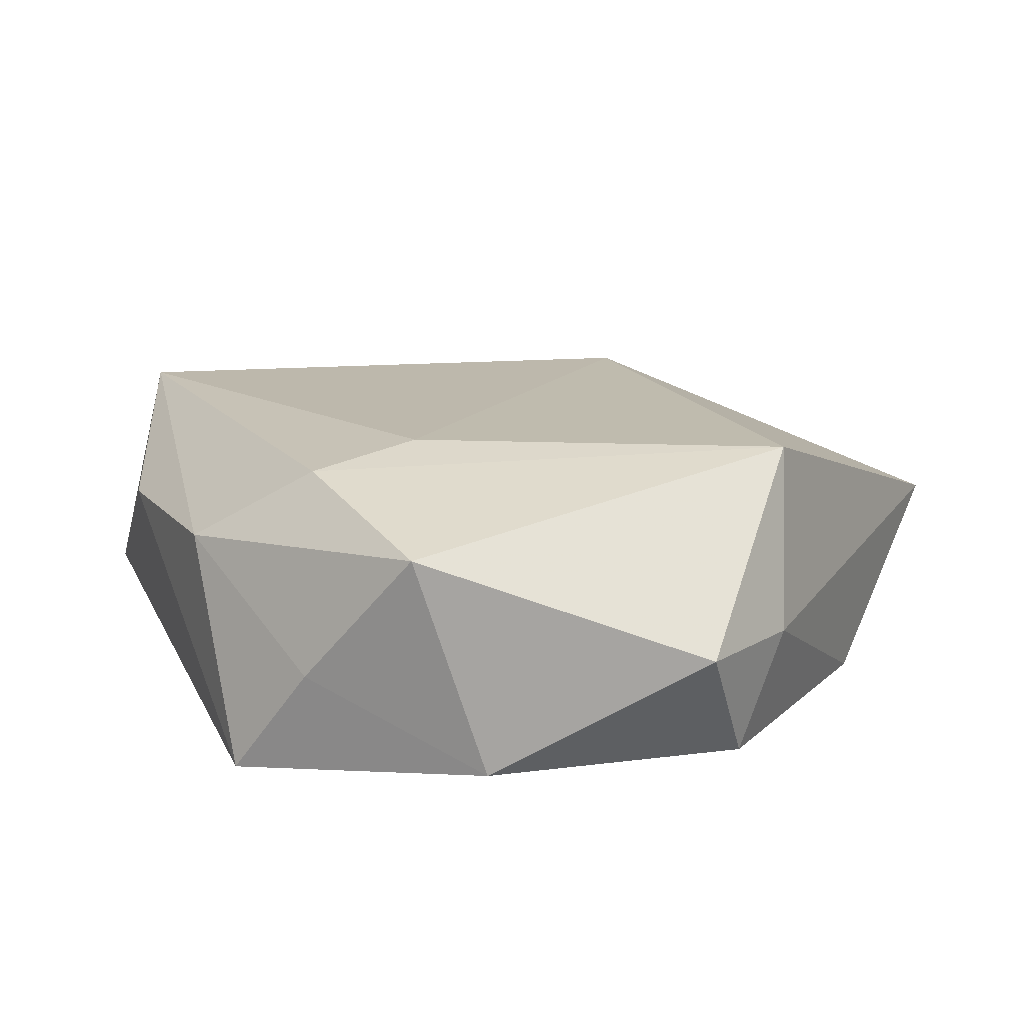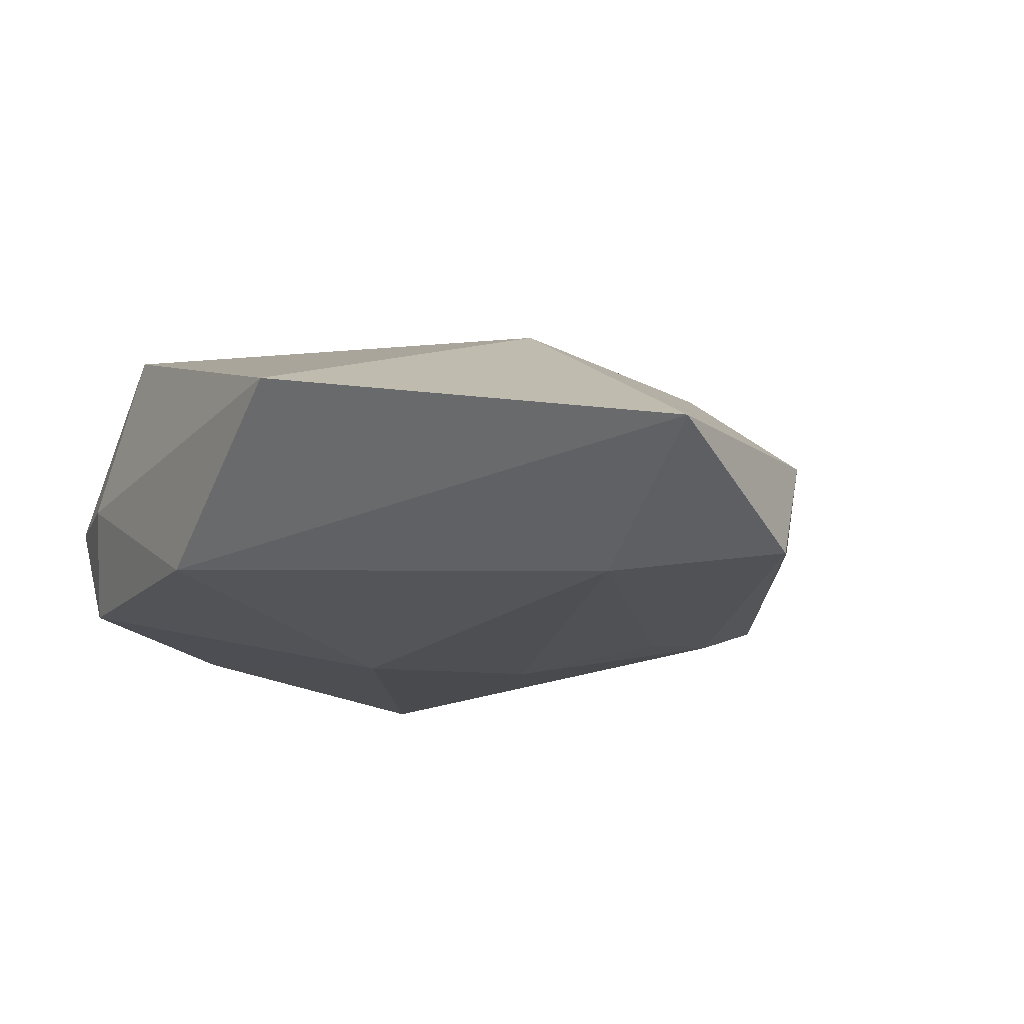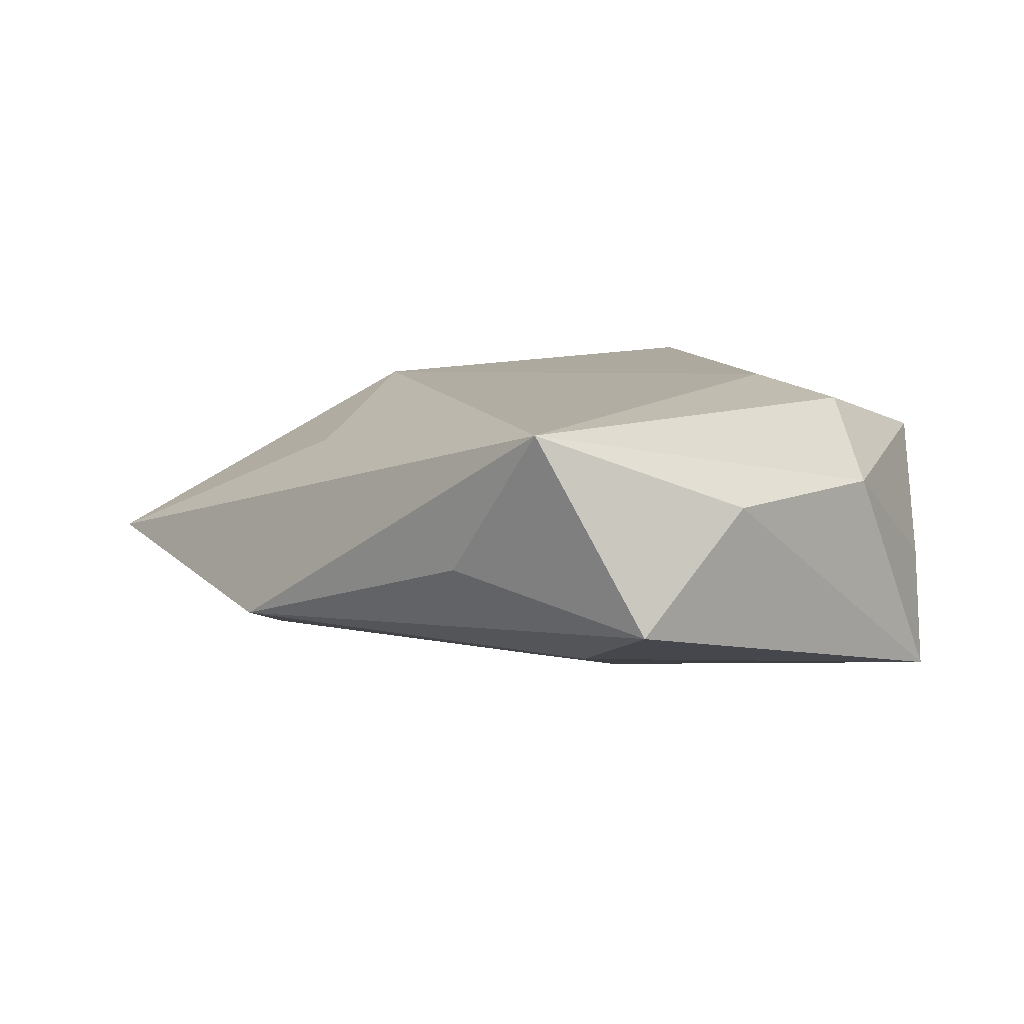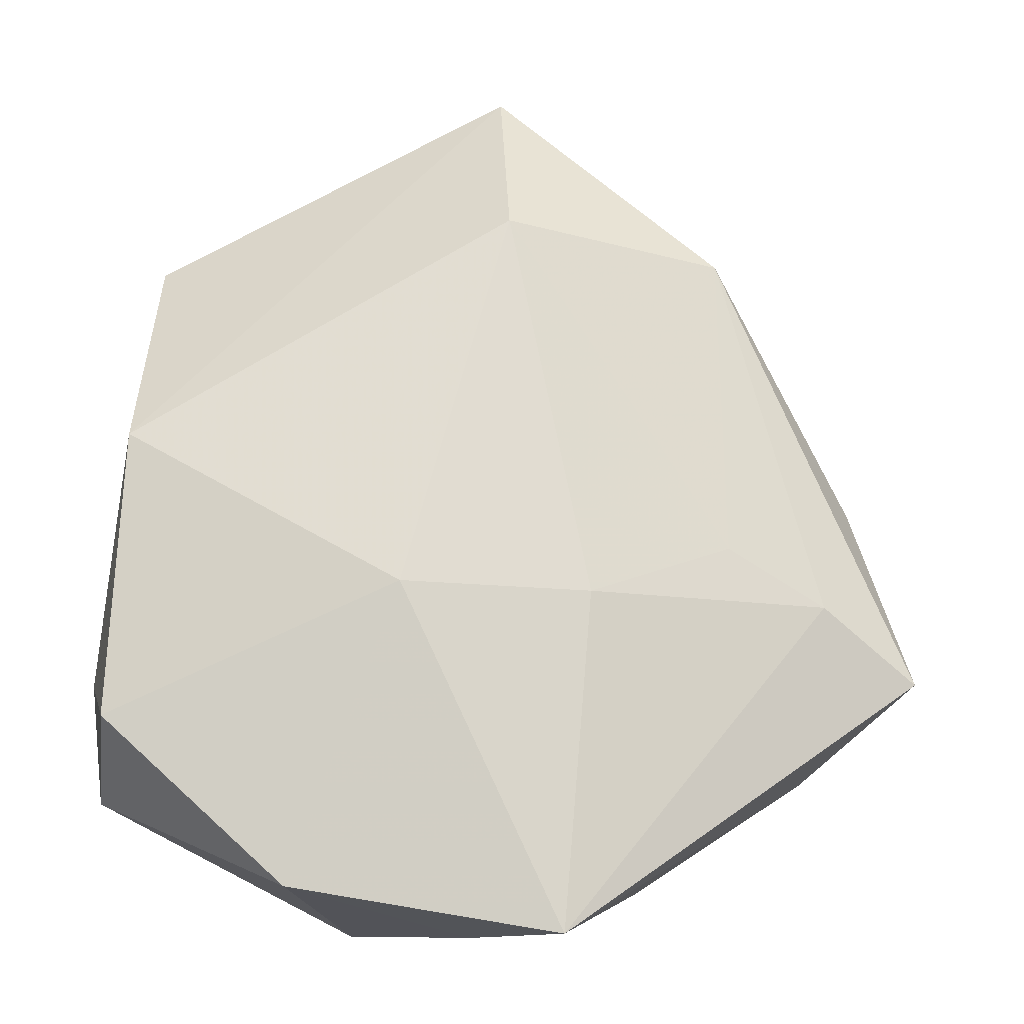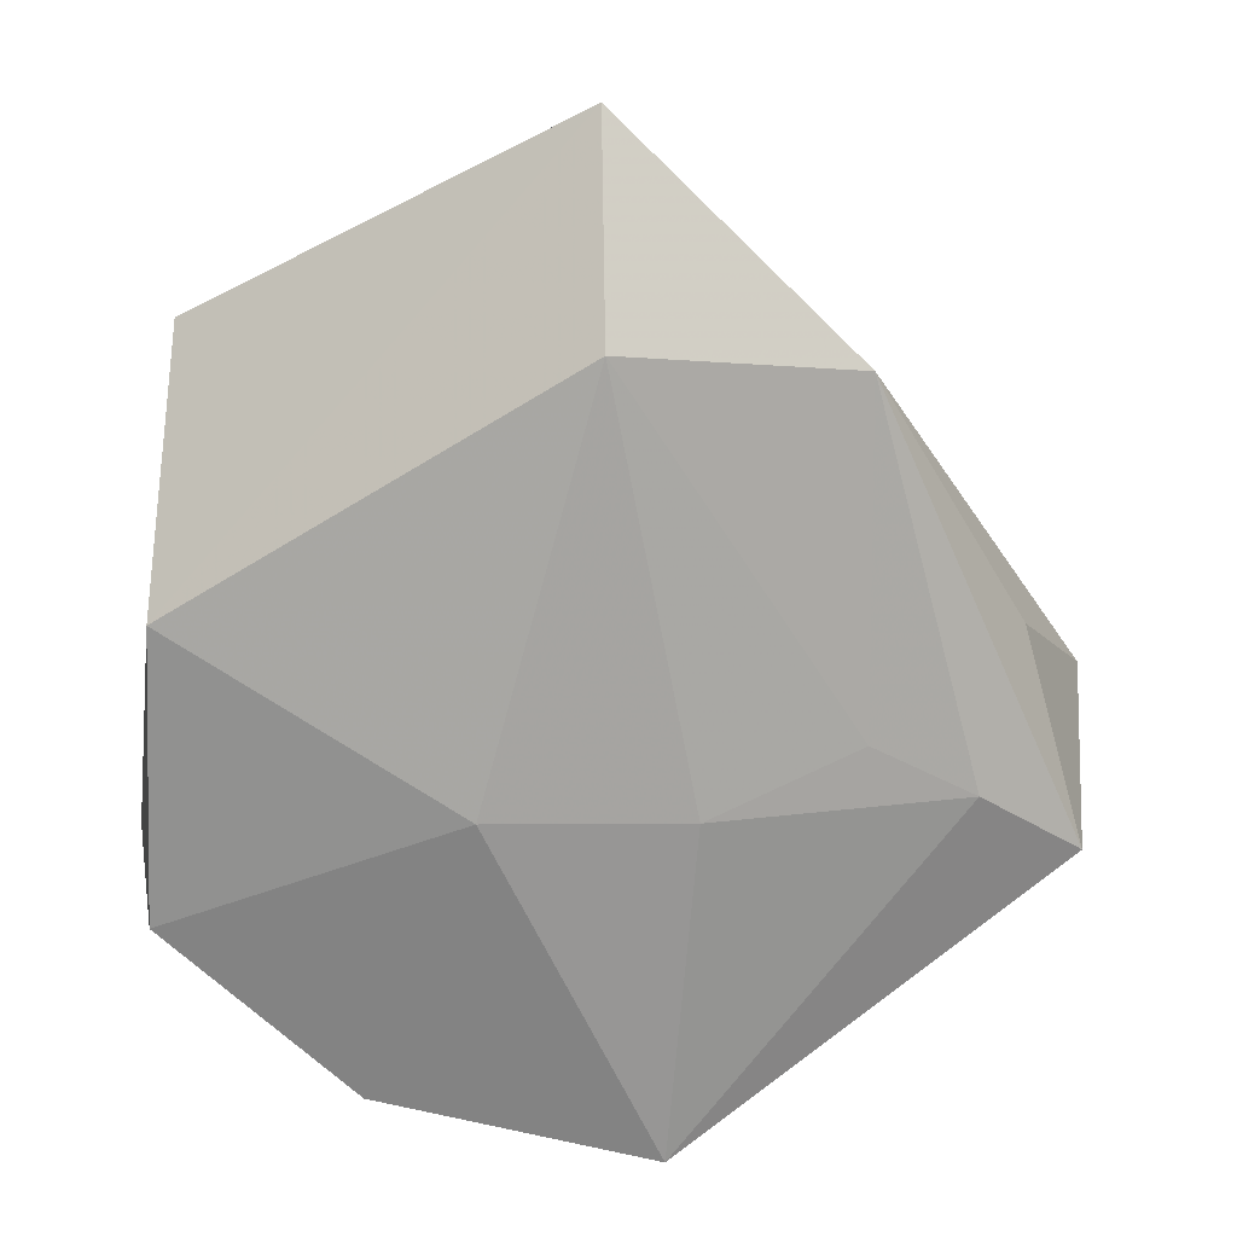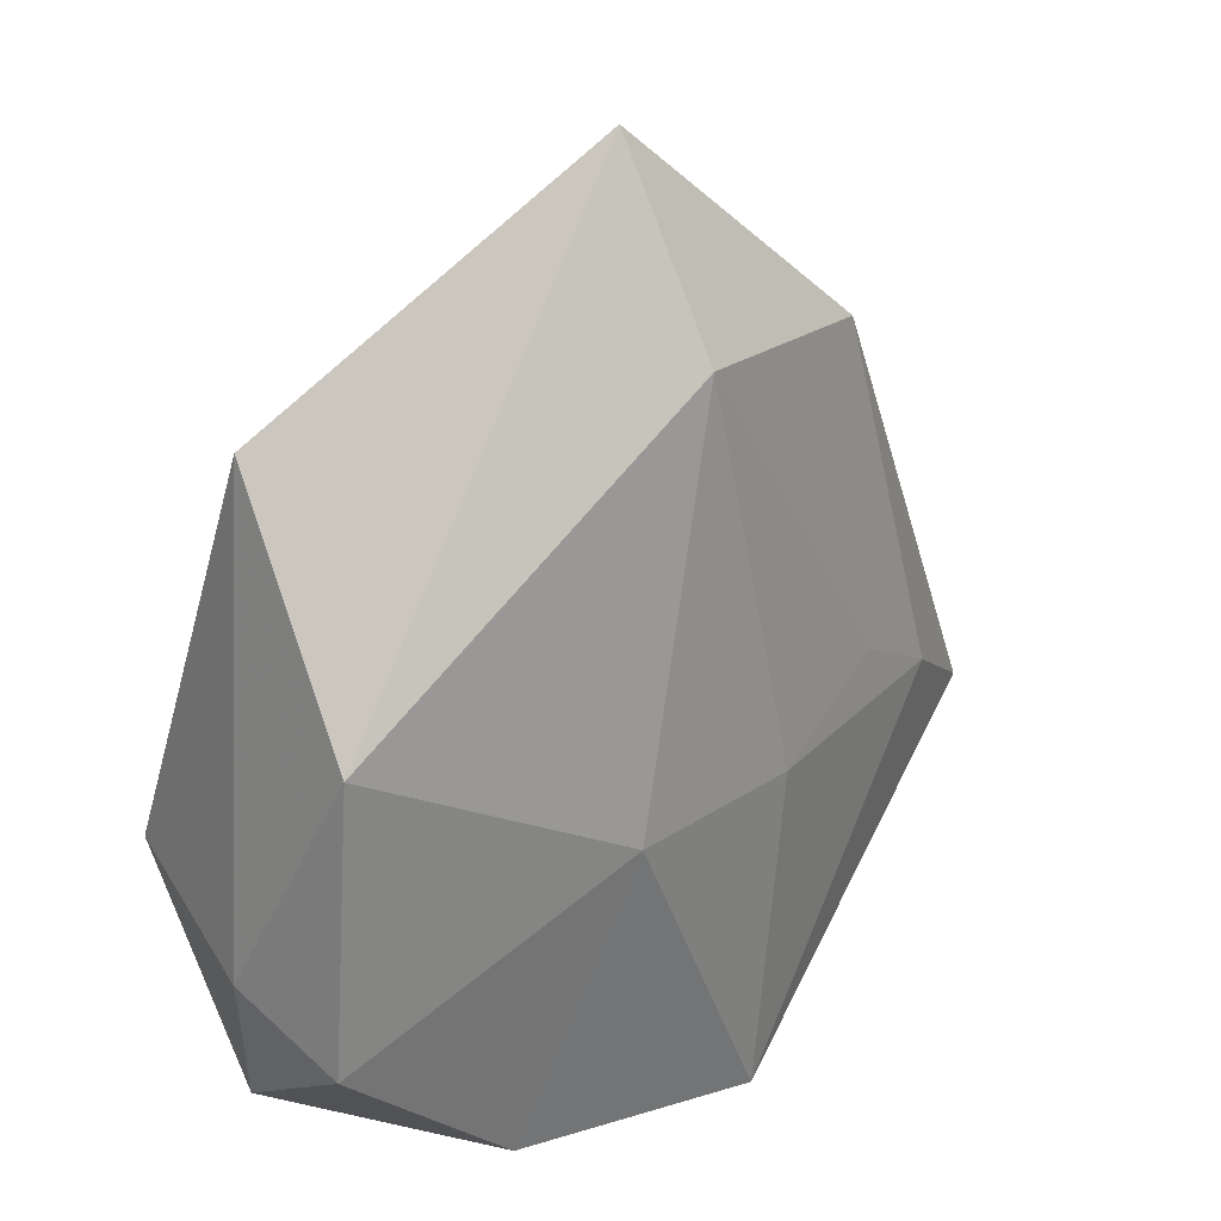
<metadata>
{"format":"obj","ext":"obj","renderer":"f3d","projection":"perspective","resolution":1024,"background":"white","views":[{"elev":17.2,"azim":31.8,"up":"+Z"},{"elev":-15.8,"azim":157.0,"up":"+Z"},{"elev":7.2,"azim":-80.5,"up":"+Z"},{"elev":-16.2,"azim":175.9,"up":"+Y"},{"elev":20.8,"azim":179.2,"up":"+Y"},{"elev":28.1,"azim":136.4,"up":"+Y"}]}
</metadata>
<code>
v -0.003208 0.03675 -0.01414
v 0.01256 -0.03858 0.01
v -0.01156 -0.005625 -0.01659
v -0.0003732 0.02273 0.01653
v 0.03721 0.01181 -0.01221
v -0.005406 -0.03039 0.01439
v 0.03959 -0.02574 0.000774
v -0.008639 -0.04086 -0.01579
v 0.04091 -0.0131 0.0003386
v -0.03716 -0.005643 -0.01109
v -0.03696 -0.022 0.005177
v -0.01887 0.02664 0.009909
v -0.04765 -0.01304 -0.006848
v -0.04213 0.007446 -0.001257
v 0.0002474 -0.04013 -0.00412
v 0.01961 -0.03593 -0.01215
v -0.02673 0.0002009 -0.01289
v -0.01867 -0.03405 0.006213
v 0.03741 -0.007174 0.01783
v 0.008355 -0.00511 -0.01761
v -0.002998 0.05603 -0.002575
v 0.001164 -0.02108 0.0166
v 0.03536 0.03579 0.002584
v -0.04992 -0.002291 0.01354
v 0.03885 -0.01842 -0.01126
v -0.02662 0.03386 -0.009082
f 11 24 13
f 16 15 8
f 8 11 13
f 23 5 21
f 21 5 1
f 22 24 6
f 6 19 22
f 2 19 6
f 2 15 16
f 18 2 6
f 15 2 18
f 6 24 18
f 24 11 18
f 18 8 15
f 11 8 18
f 12 21 24
f 26 21 1
f 24 21 26
f 9 25 5
f 23 19 9
f 9 5 23
f 5 25 20
f 8 3 20
f 16 8 20
f 20 25 16
f 1 5 20
f 20 3 1
f 10 8 13
f 10 3 8
f 13 26 10
f 4 12 24
f 24 22 4
f 4 22 19
f 4 19 23
f 23 21 4
f 21 12 4
f 13 24 14
f 14 26 13
f 24 26 14
f 25 9 7
f 7 2 16
f 16 25 7
f 19 2 7
f 7 9 19
f 17 26 1
f 17 10 26
f 1 3 17
f 3 10 17

</code>
